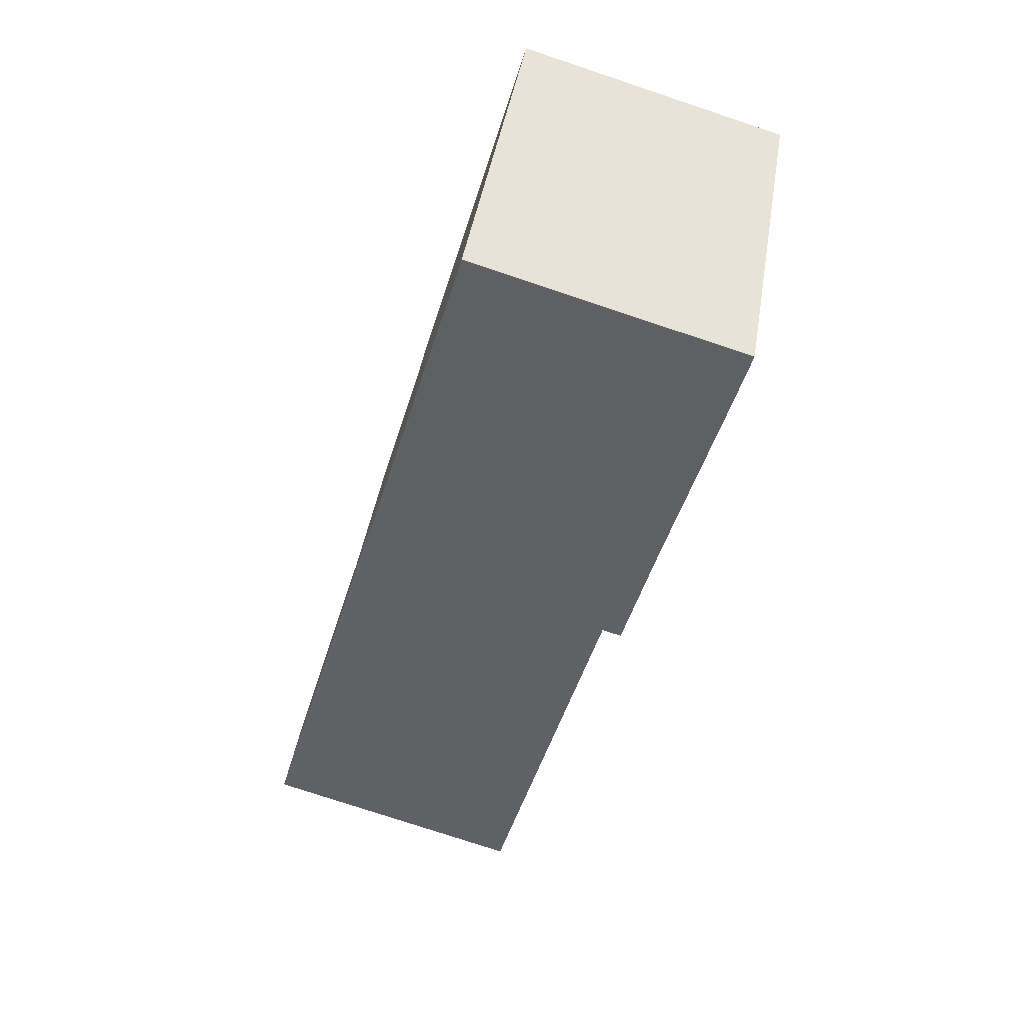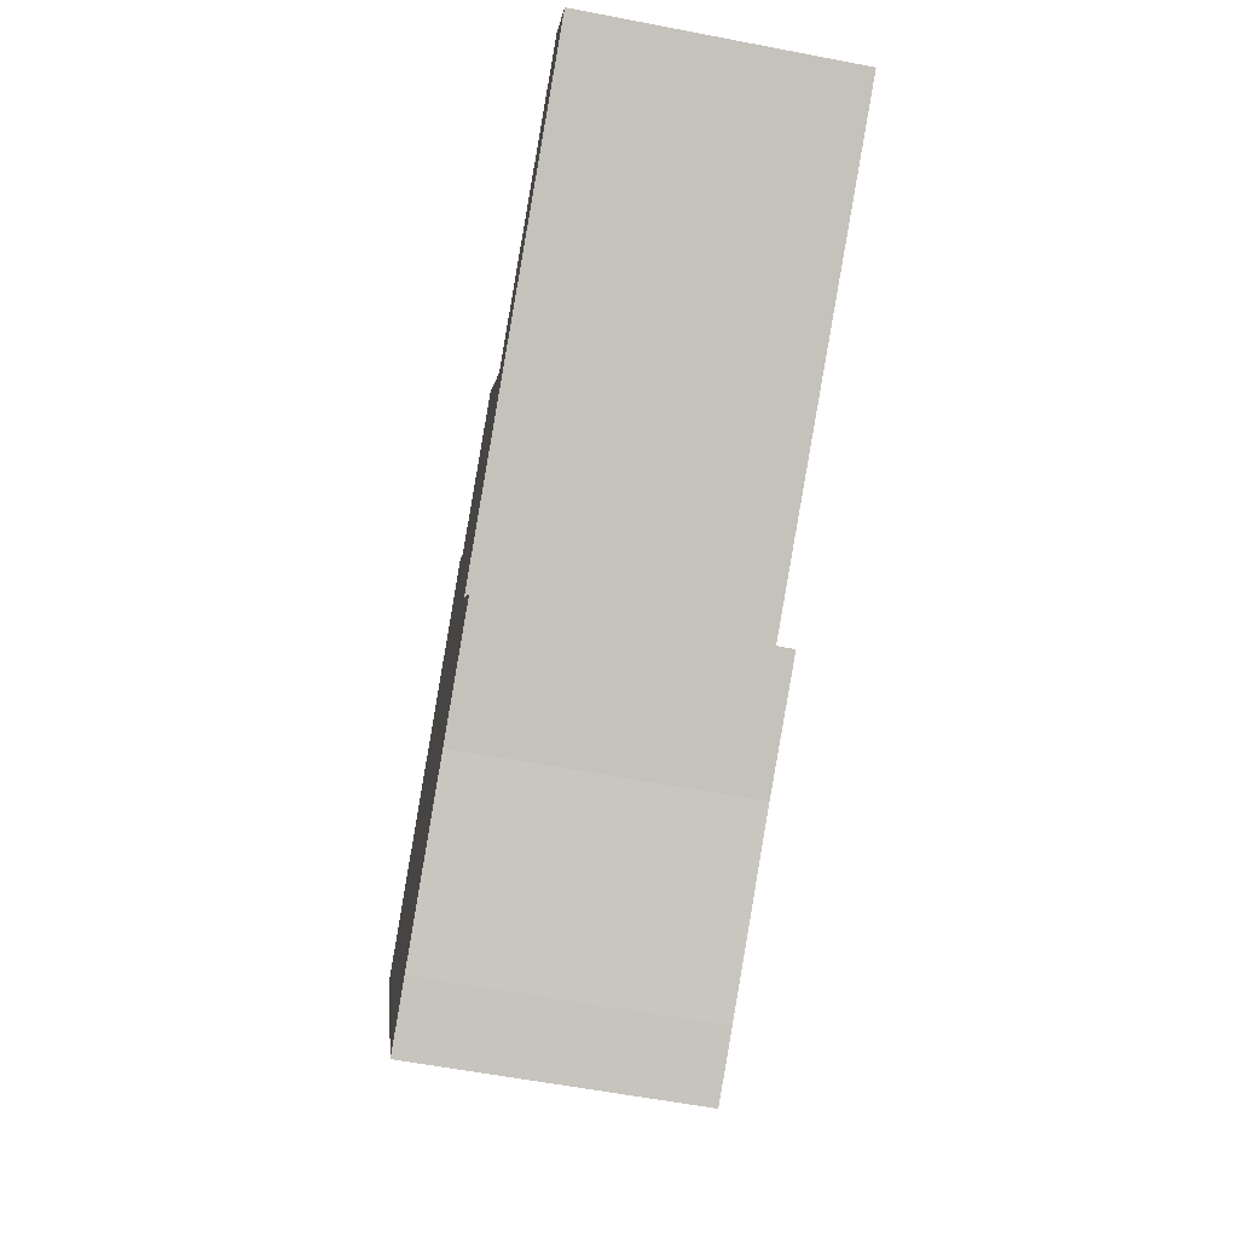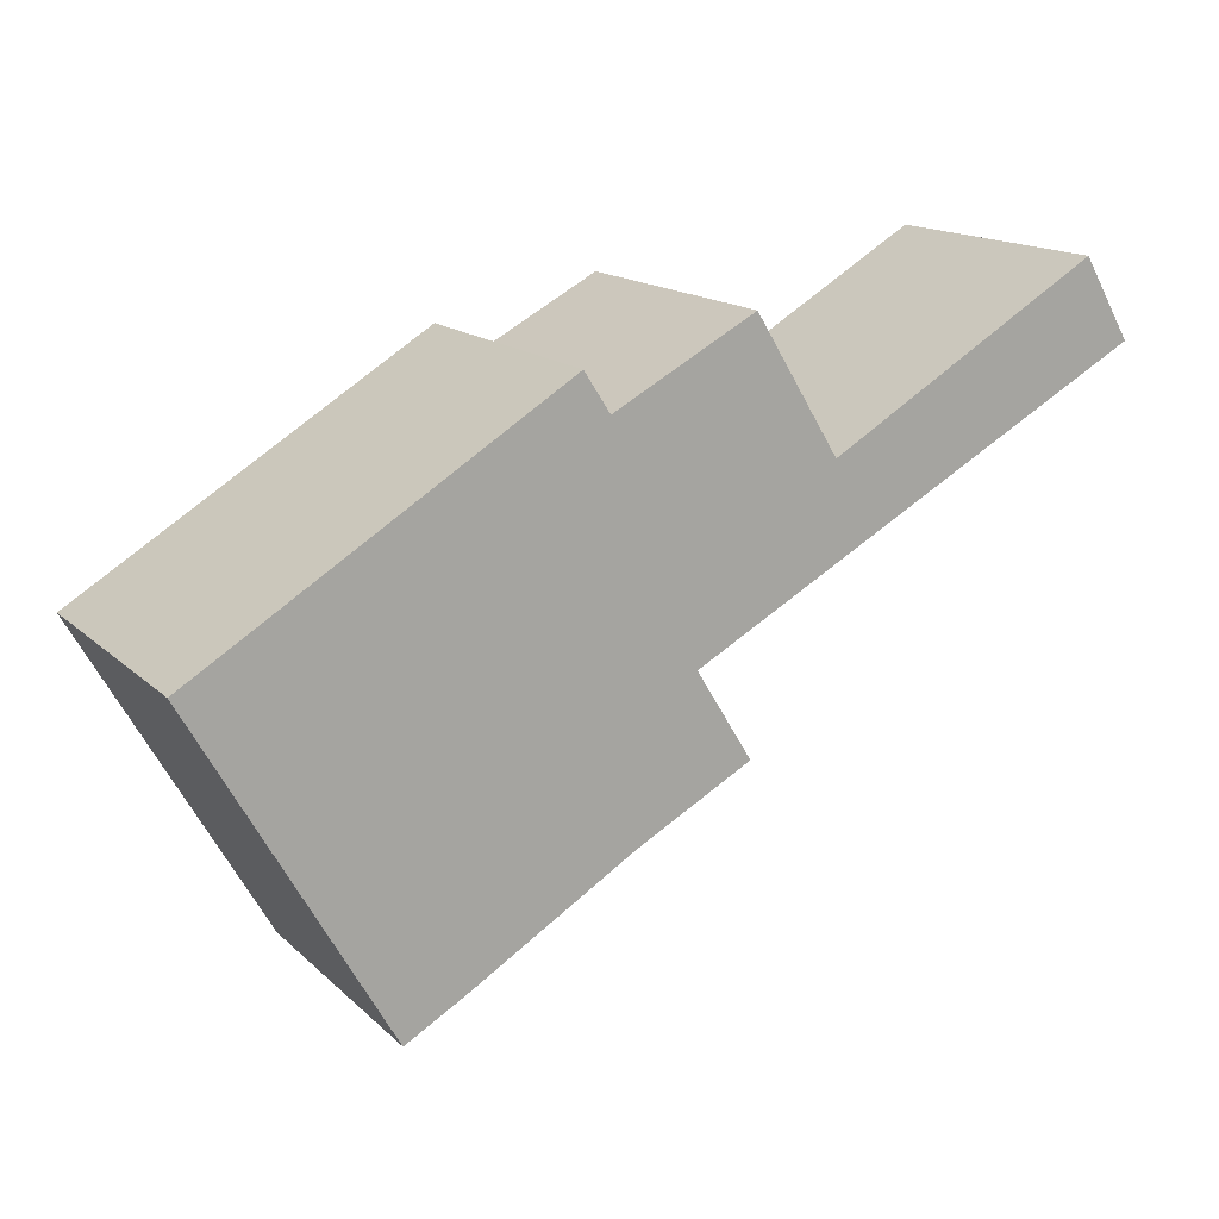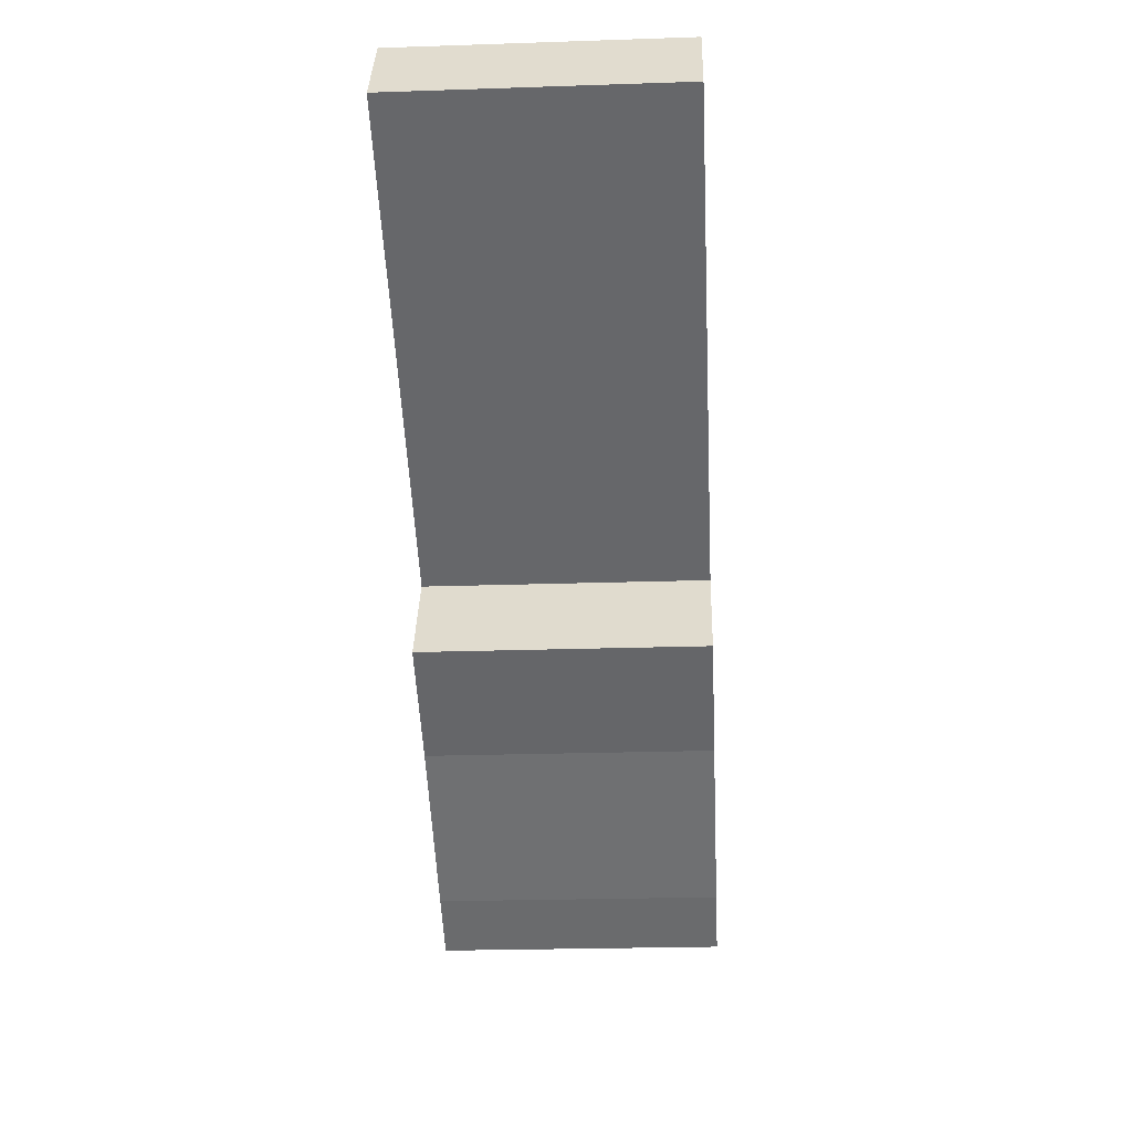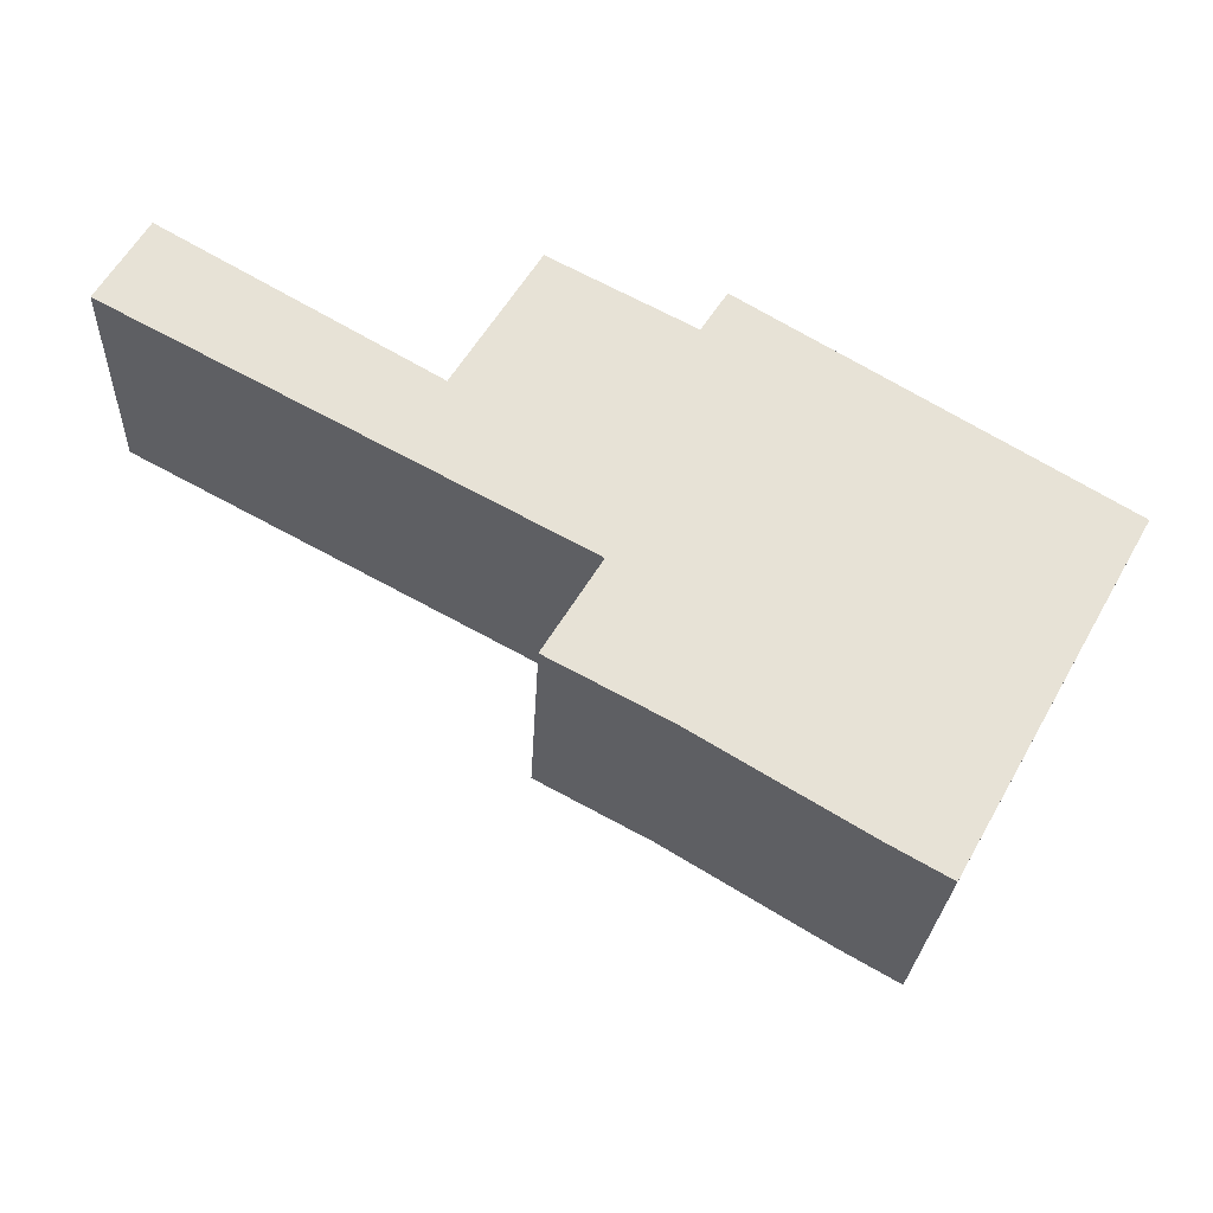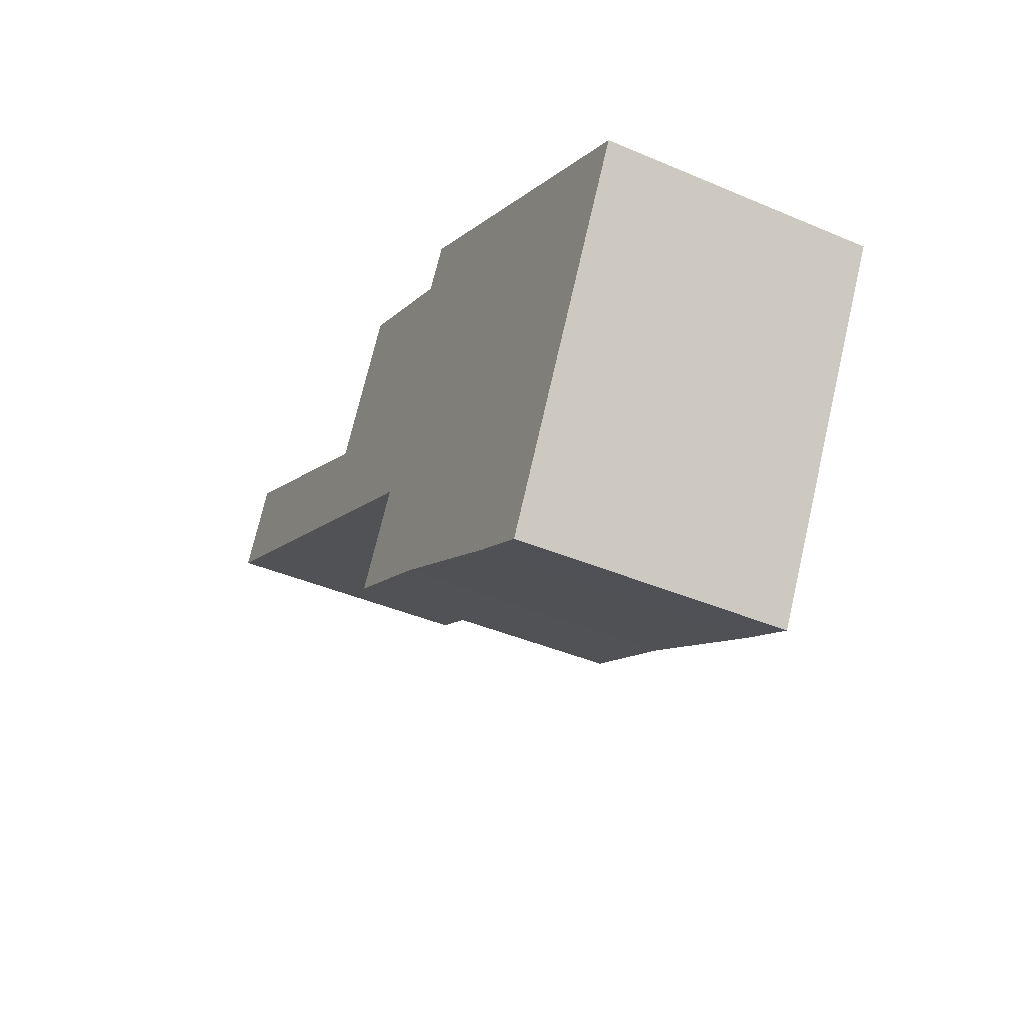
<metadata>
{"format":"obj","ext":"obj","renderer":"f3d","projection":"perspective","resolution":1024,"background":"white","views":[{"elev":-76.5,"azim":-108.4,"up":"+Z"},{"elev":-59.9,"azim":78.9,"up":"+Z"},{"elev":15.5,"azim":-29.4,"up":"+Z"},{"elev":-23.9,"azim":93.2,"up":"+Z"},{"elev":-25.9,"azim":177.2,"up":"+Z"},{"elev":-41.8,"azim":-117.1,"up":"+Z"}]}
</metadata>
<code>
v  4.573 3.079 -2.221
v  5.229 3.079 -0.54
v  5.843 3.079 -1.539
v  9.744 3.079 3.1
v  10.28 3.079 2.206
v  6.763 3.079 1.352
v  5.841 3.079 2.844
v  2.767 3.079 -3.309
v  4.287 3.079 2.014
v  4.004 3.079 2.45
v  2.087 3.079 -3.695
v  0 3.079 1.885e-16
v  9.744 -1.898e-16 3.1
v  10.28 -1.351e-16 2.206
v  5.229 3.307e-17 -0.54
v  5.843 9.424e-17 -1.539
v  4.004 -1.5e-16 2.45
v  4.287 -1.233e-16 2.014
v  5.841 -1.741e-16 2.844
v  6.763 -8.279e-17 1.352
v  4.573 1.36e-16 -2.221
v  2.767 2.026e-16 -3.309
v  2.087 2.263e-16 -3.695
v  0 0 0
g defaultobject
f 1 2 3
f 2 4 5
f 4 2 6
f 6 2 7
f 7 2 1
f 7 1 8
f 7 8 9
f 9 8 10
f 10 8 11
f 10 11 12
f 13 5 4
f 5 13 14
f 15 3 2
f 3 15 16
f 17 9 10
f 9 17 18
f 19 6 7
f 6 19 20
f 14 2 5
f 2 14 15
f 16 1 3
f 1 16 21
f 21 8 1
f 8 21 22
f 22 11 8
f 11 22 23
f 23 12 11
f 12 23 24
f 24 10 12
f 10 24 17
f 18 7 9
f 7 18 19
f 20 4 6
f 4 20 13
f 14 20 15
f 20 14 13
f 19 18 20
f 22 24 23
f 24 22 21
f 24 21 16
f 24 16 15
f 24 15 17
f 17 15 18
f 18 15 20

</code>
